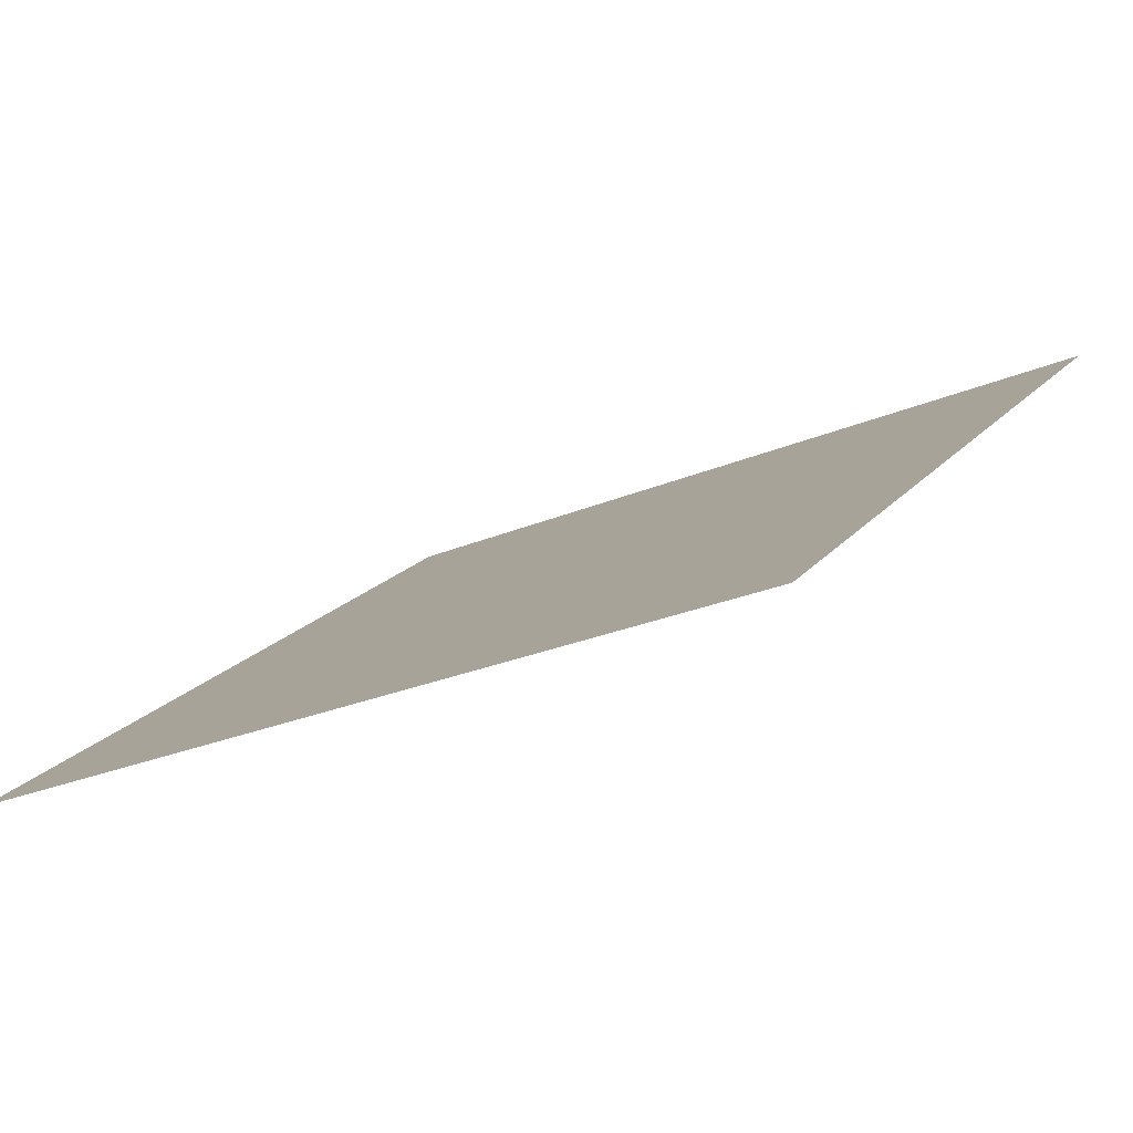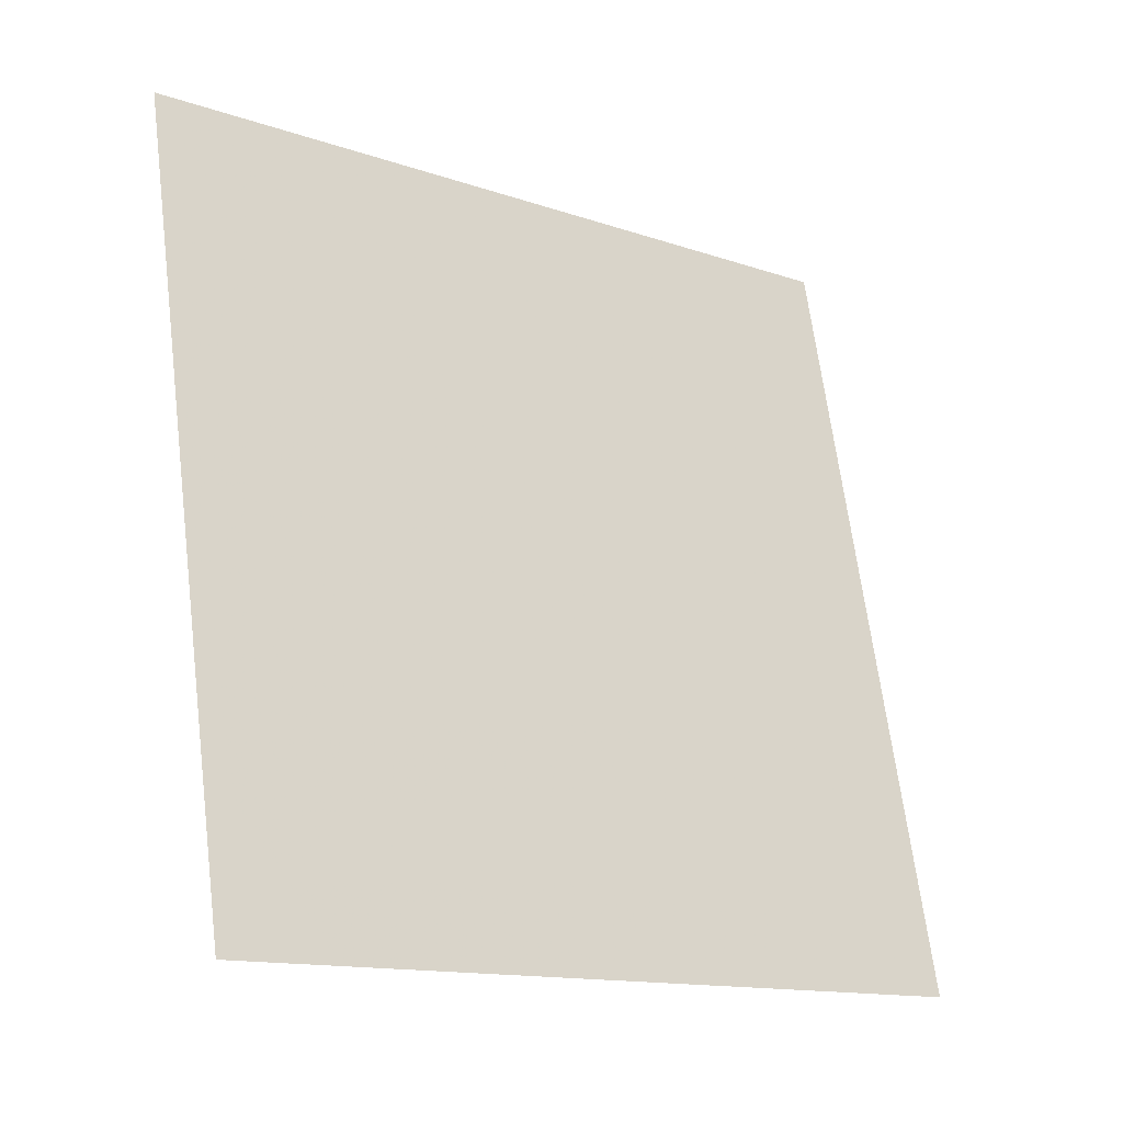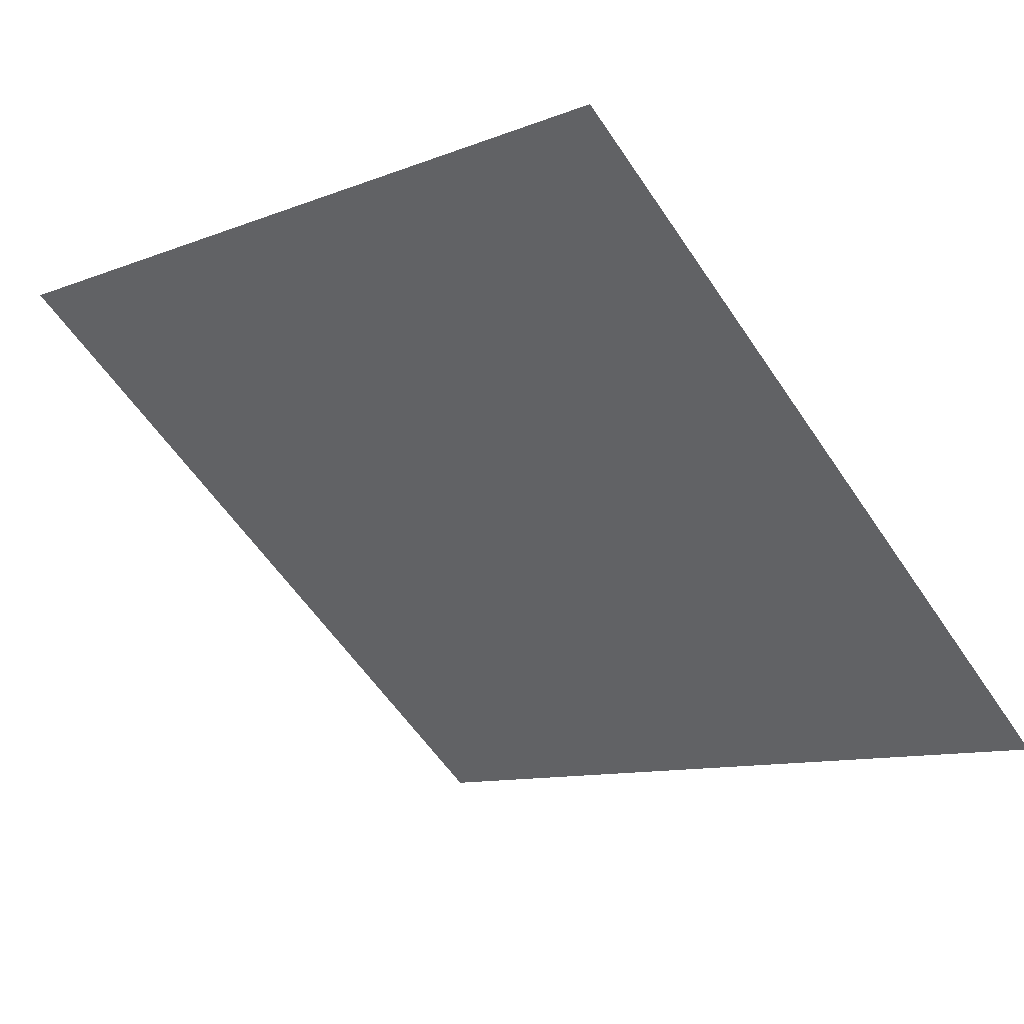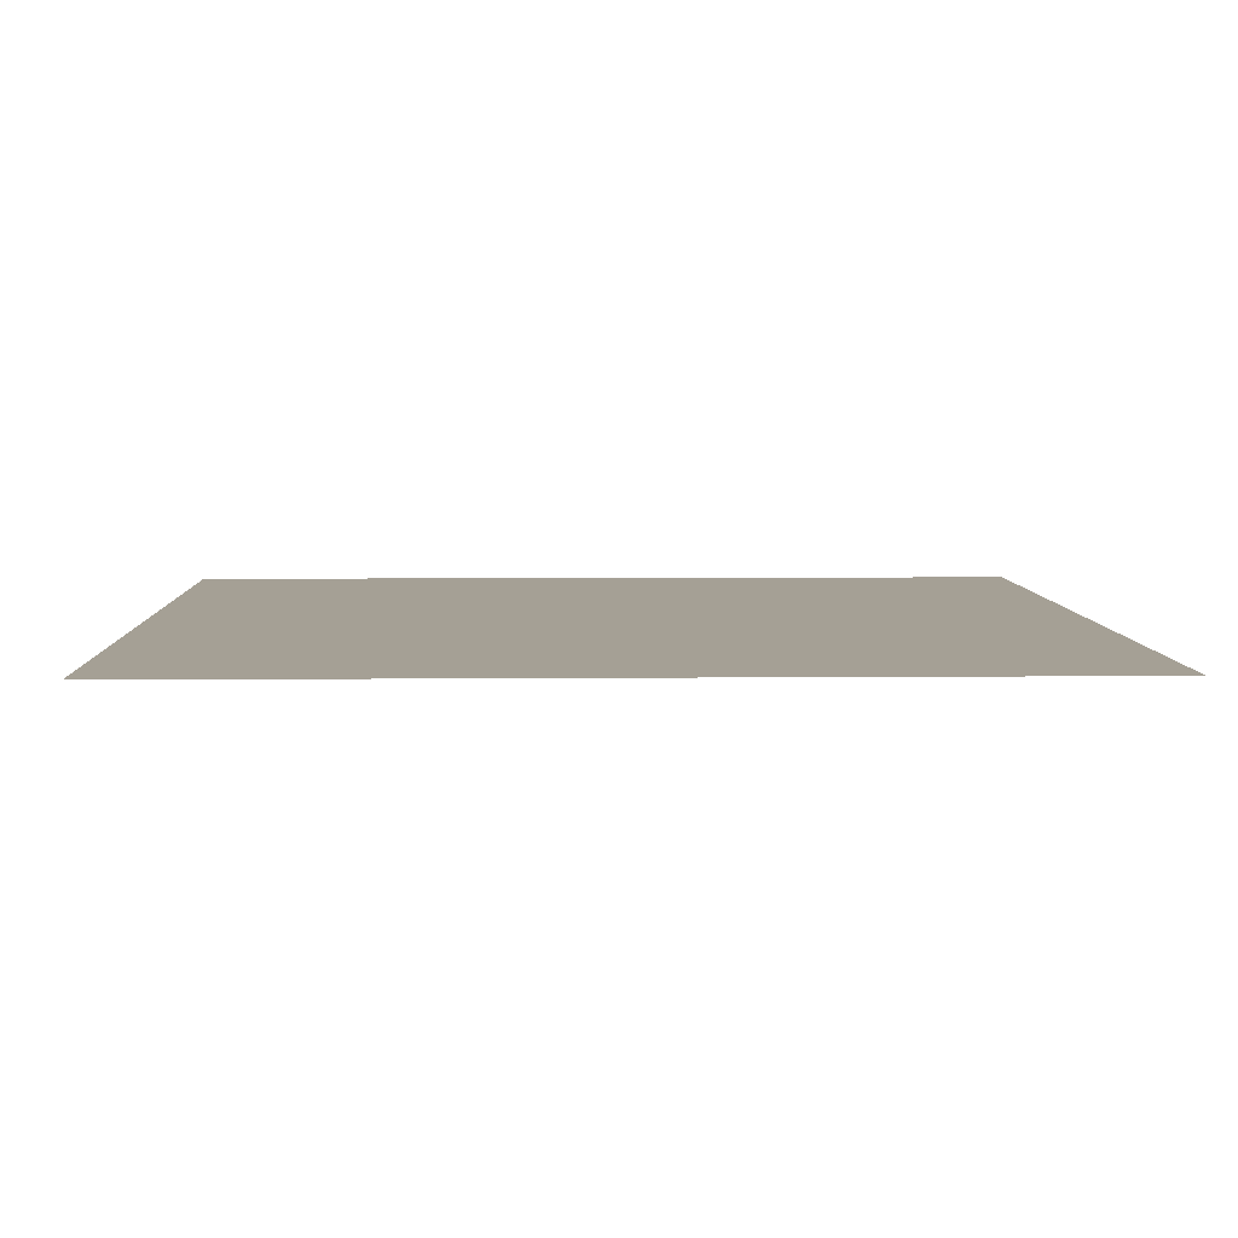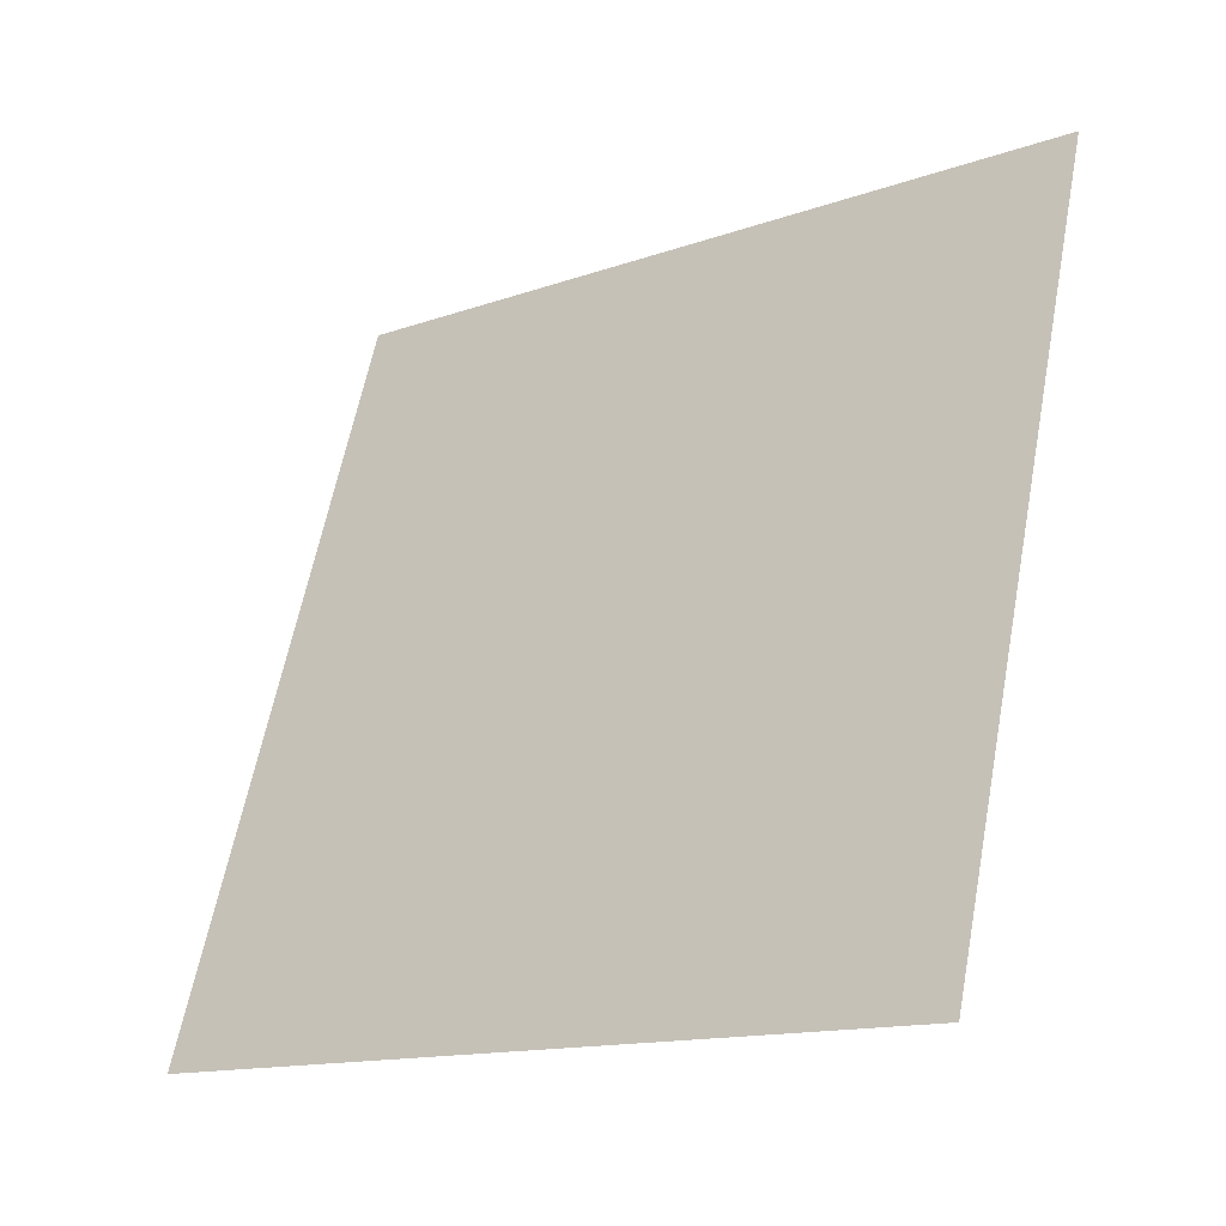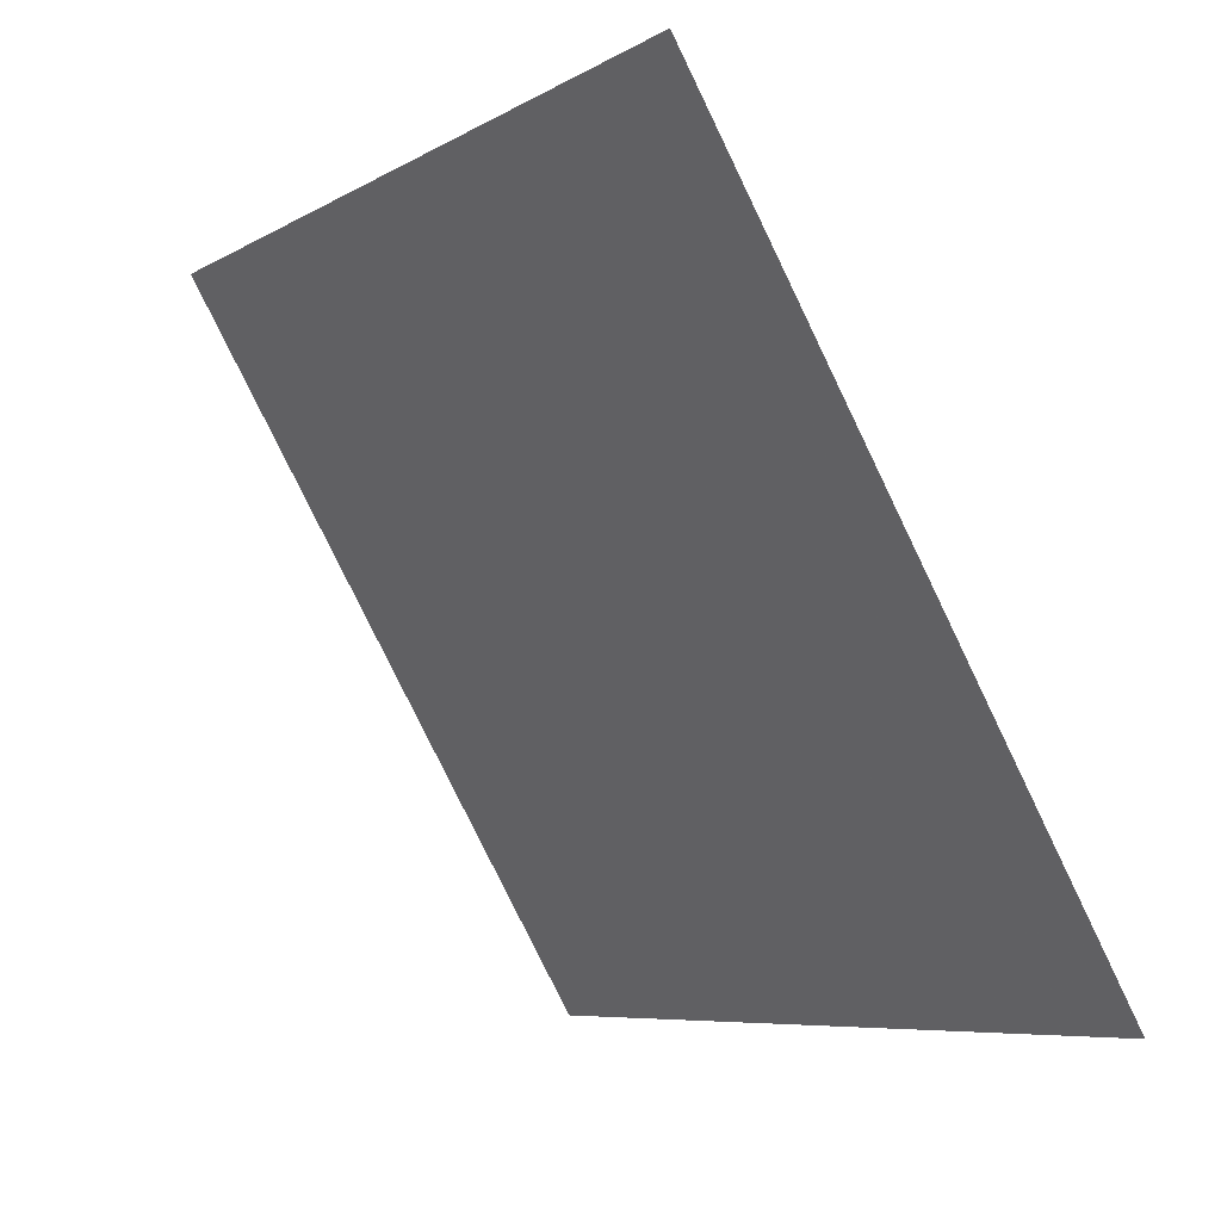
<metadata>
{"format":"obj","ext":"obj","renderer":"f3d","projection":"perspective","resolution":1024,"background":"white","views":[{"elev":-23.9,"azim":-145.8,"up":"+Y"},{"elev":65.7,"azim":83.3,"up":"+Y"},{"elev":-12.4,"azim":45.0,"up":"+Y"},{"elev":42.7,"azim":-1.2,"up":"+Y"},{"elev":62.6,"azim":-78.6,"up":"+Y"},{"elev":-78.8,"azim":-65.5,"up":"+Z"}]}
</metadata>
<code>
v 0.2415 0.9532 0.7362
v 0.235 0.9533 0.7363
v 0.2351 0.9573 0.7415
v 0.2417 0.9571 0.7415
f 4 3 2 1

</code>
